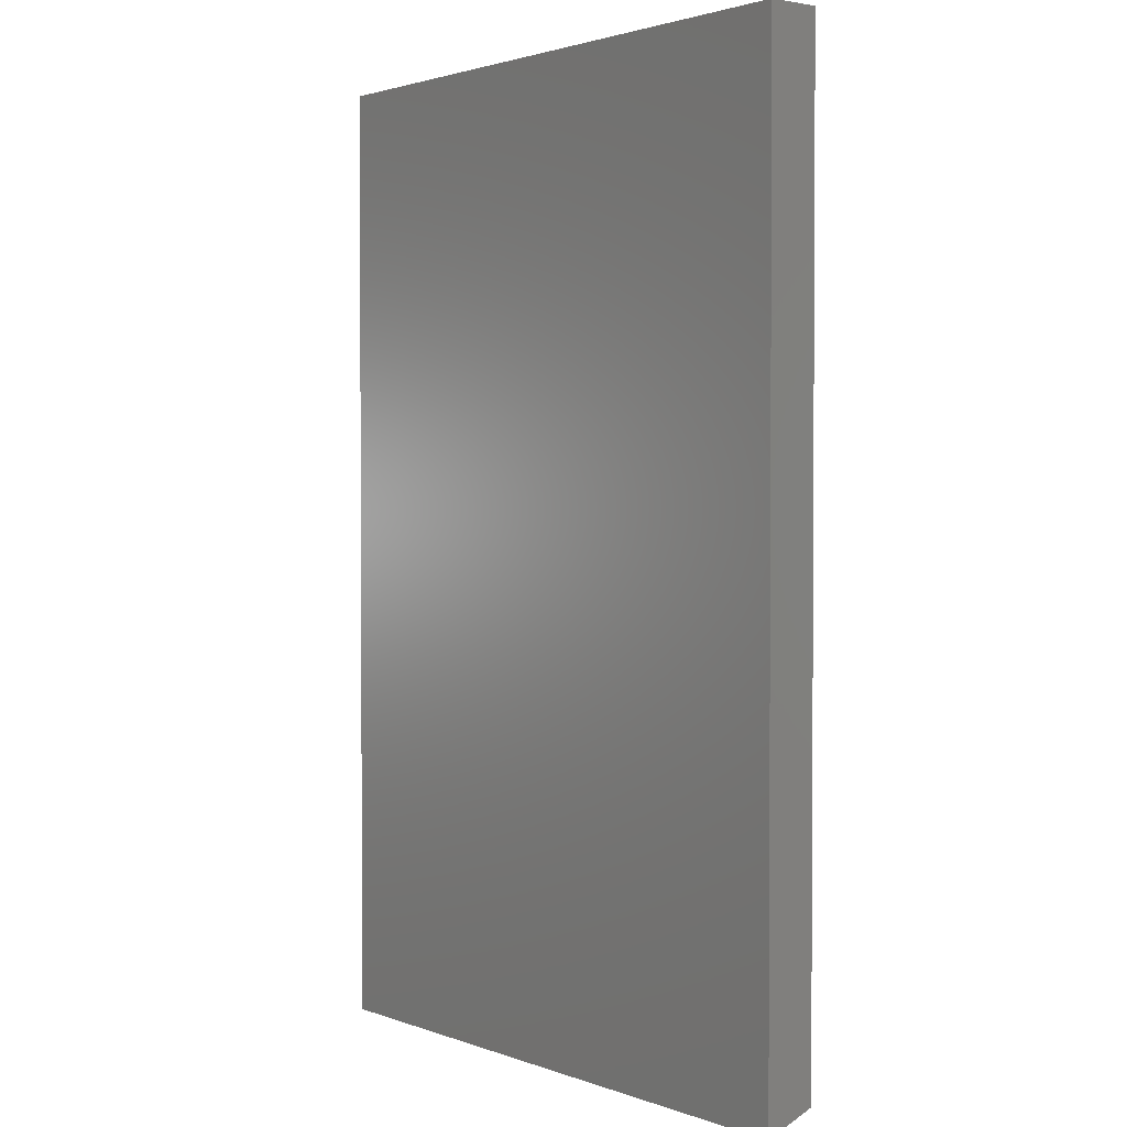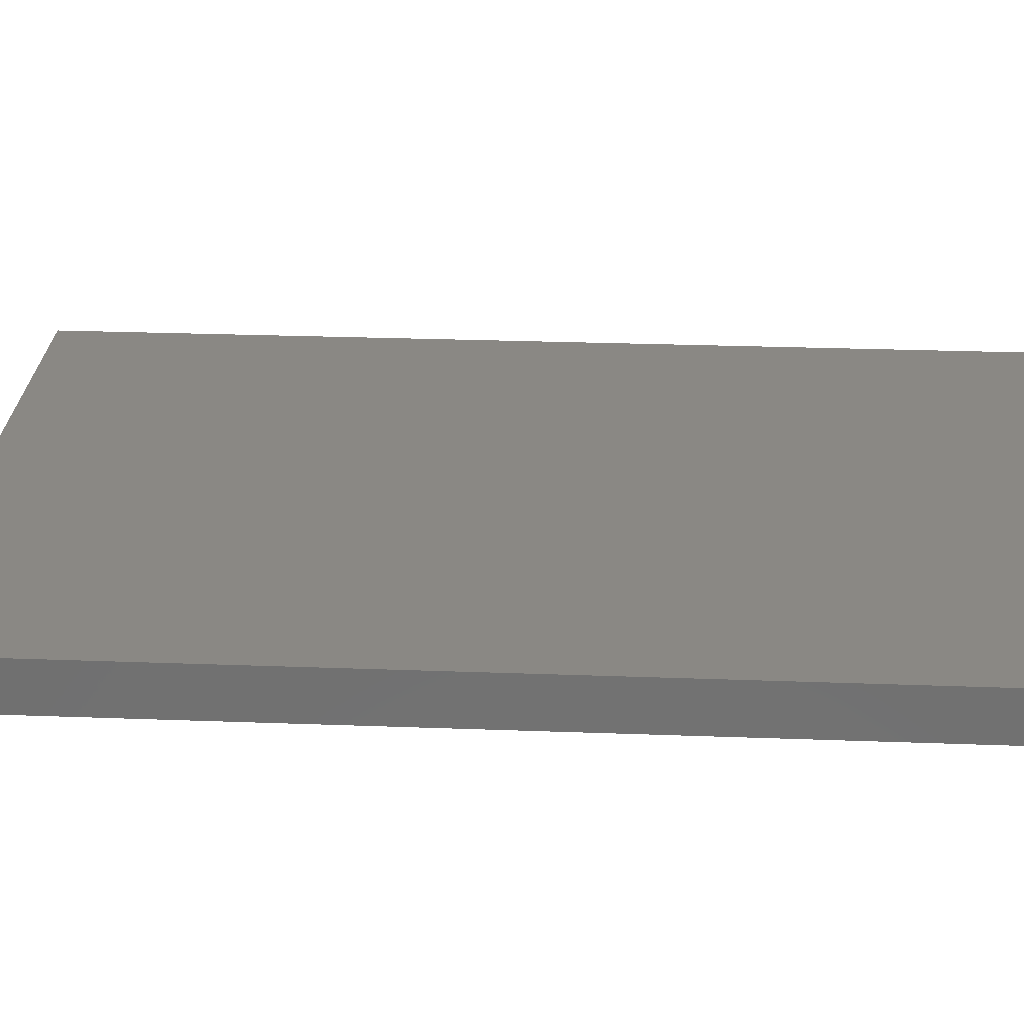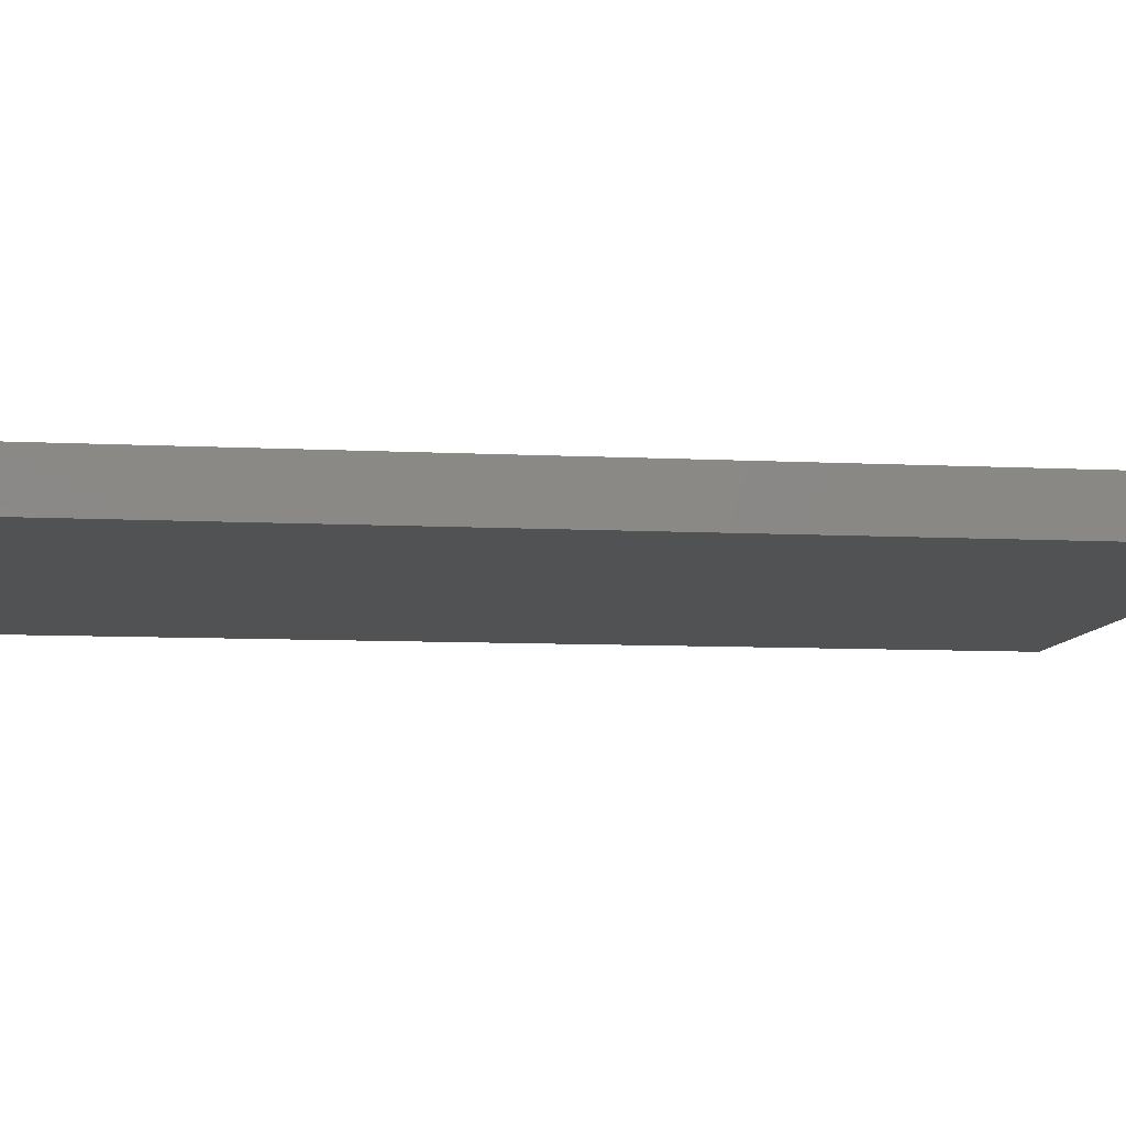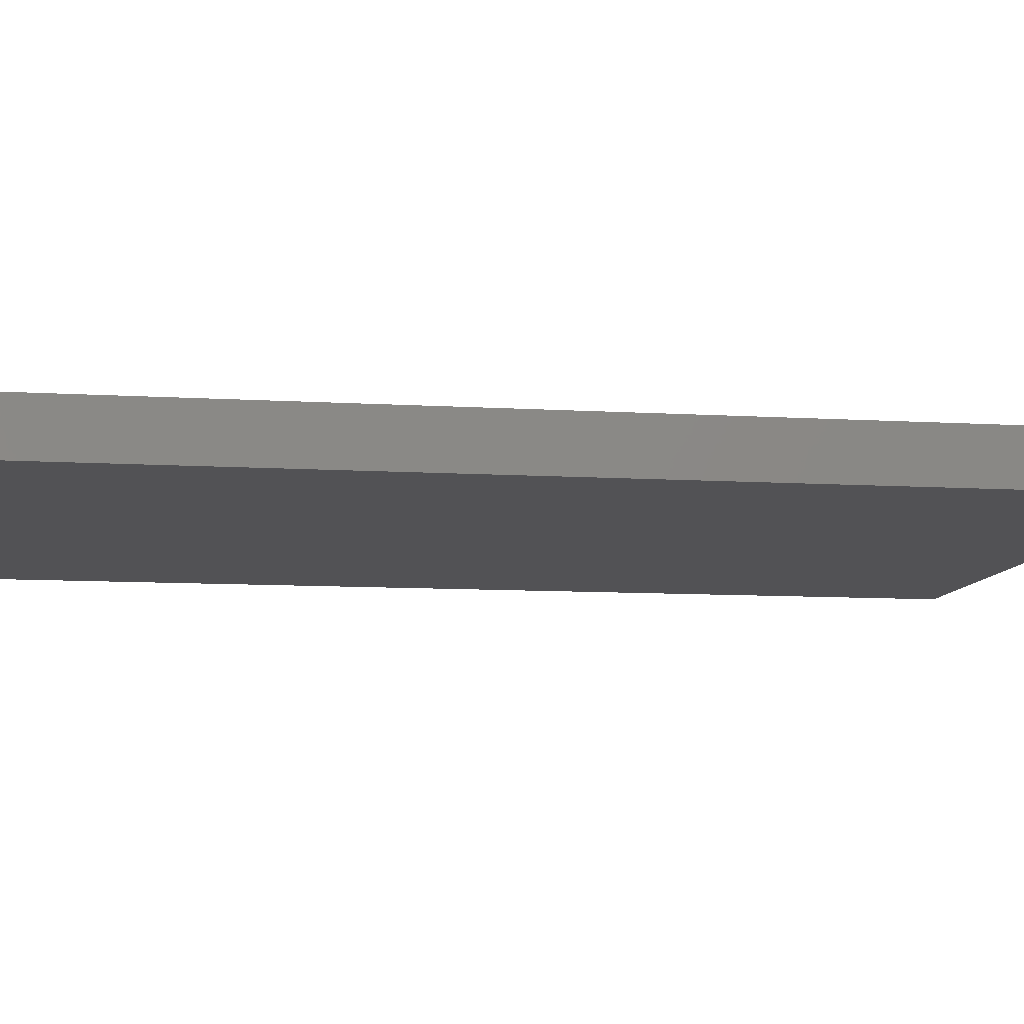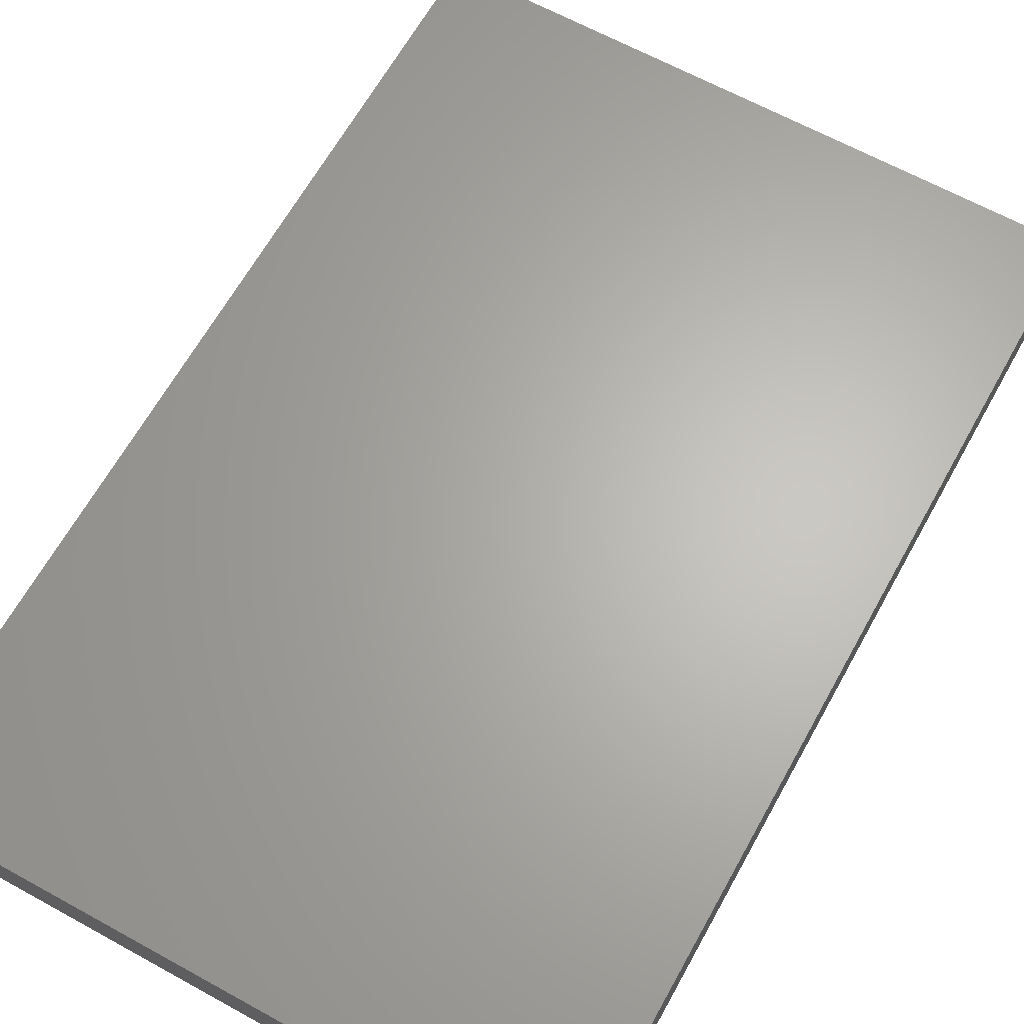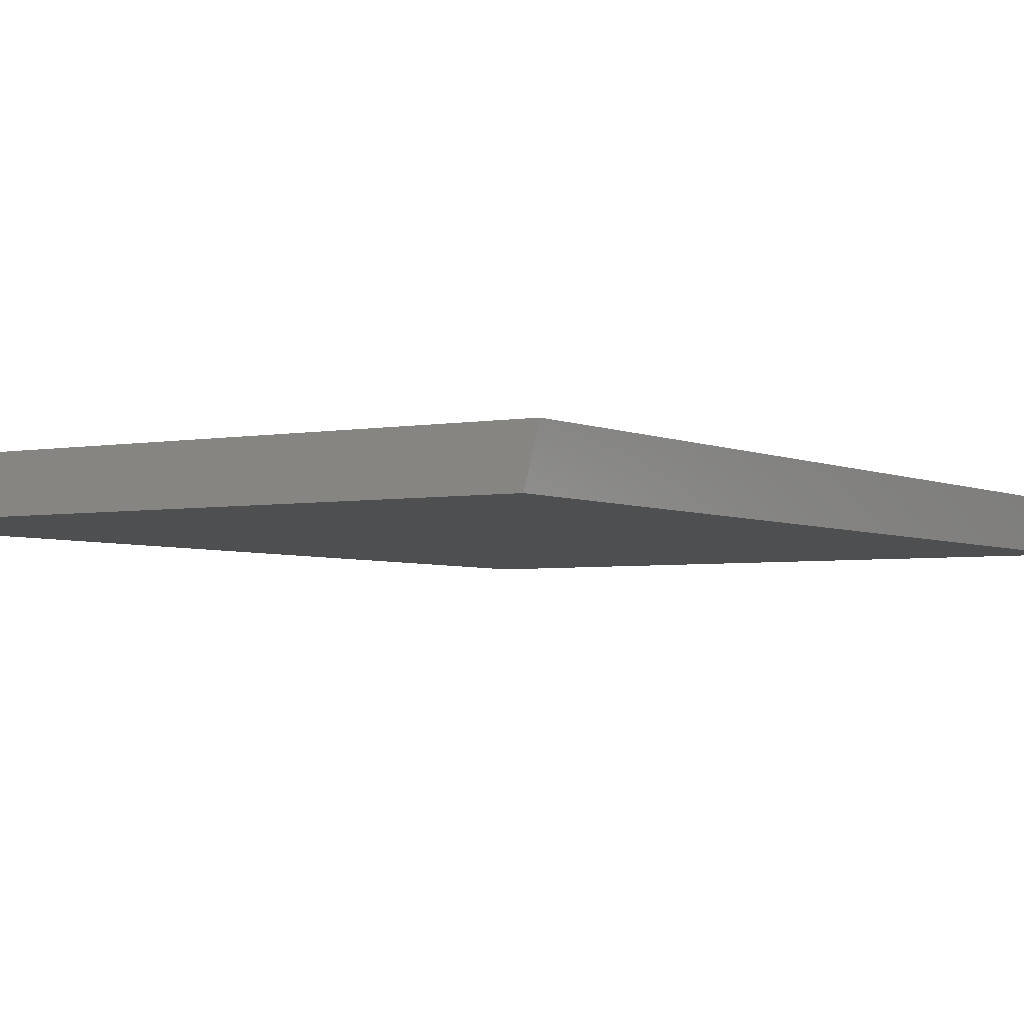
<metadata>
{"format":"stl","ext":"stl","renderer":"f3d","projection":"perspective","resolution":1024,"background":"white","views":[{"elev":2.0,"azim":51.9,"up":"+Z"},{"elev":27.0,"azim":-86.7,"up":"+Y"},{"elev":-8.6,"azim":82.2,"up":"+Y"},{"elev":-9.4,"azim":-99.2,"up":"+Y"},{"elev":64.7,"azim":29.0,"up":"+Y"},{"elev":-3.7,"azim":-147.6,"up":"+Y"}]}
</metadata>
<code>
# stl→obj: 8 verts, 12 faces
v -0.4844 3.469e-18 -0.7188
v -0.4844 1.665e-16 0.75
v 0.4946 5.781e-17 -0.7188
v 0.4946 2.209e-16 0.75
v -0.4844 -0.07812 0.75
v -0.4844 -0.07812 -0.75
v 0.4946 -0.07812 -0.75
v 0.4946 -0.07812 0.75
f 1 2 3
f 3 2 4
f 5 2 6
f 6 2 1
f 7 3 8
f 8 3 4
f 6 7 5
f 5 7 8
f 6 1 7
f 7 1 3
f 8 4 5
f 5 4 2

</code>
